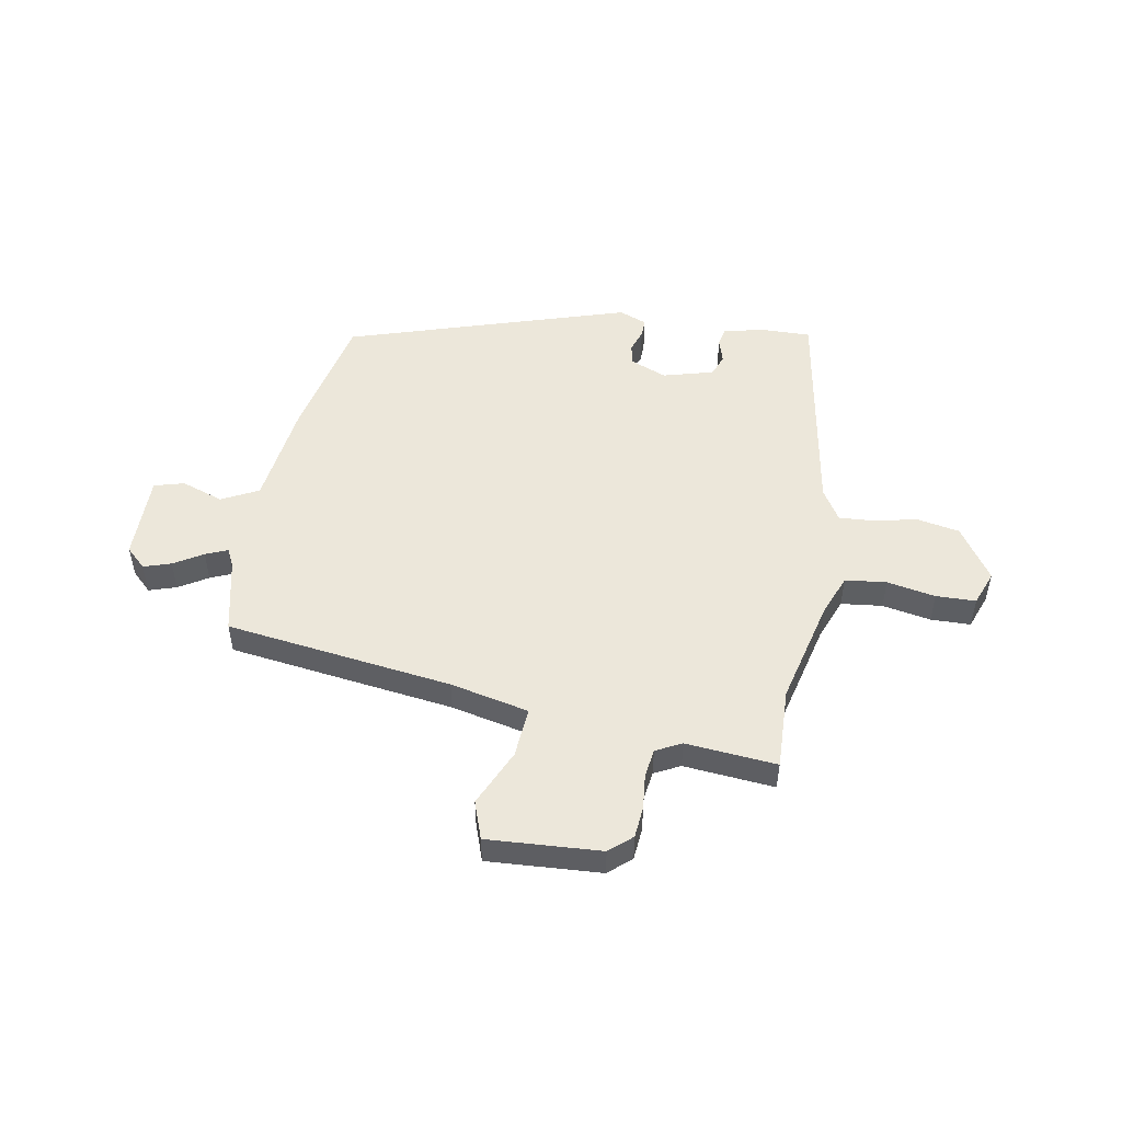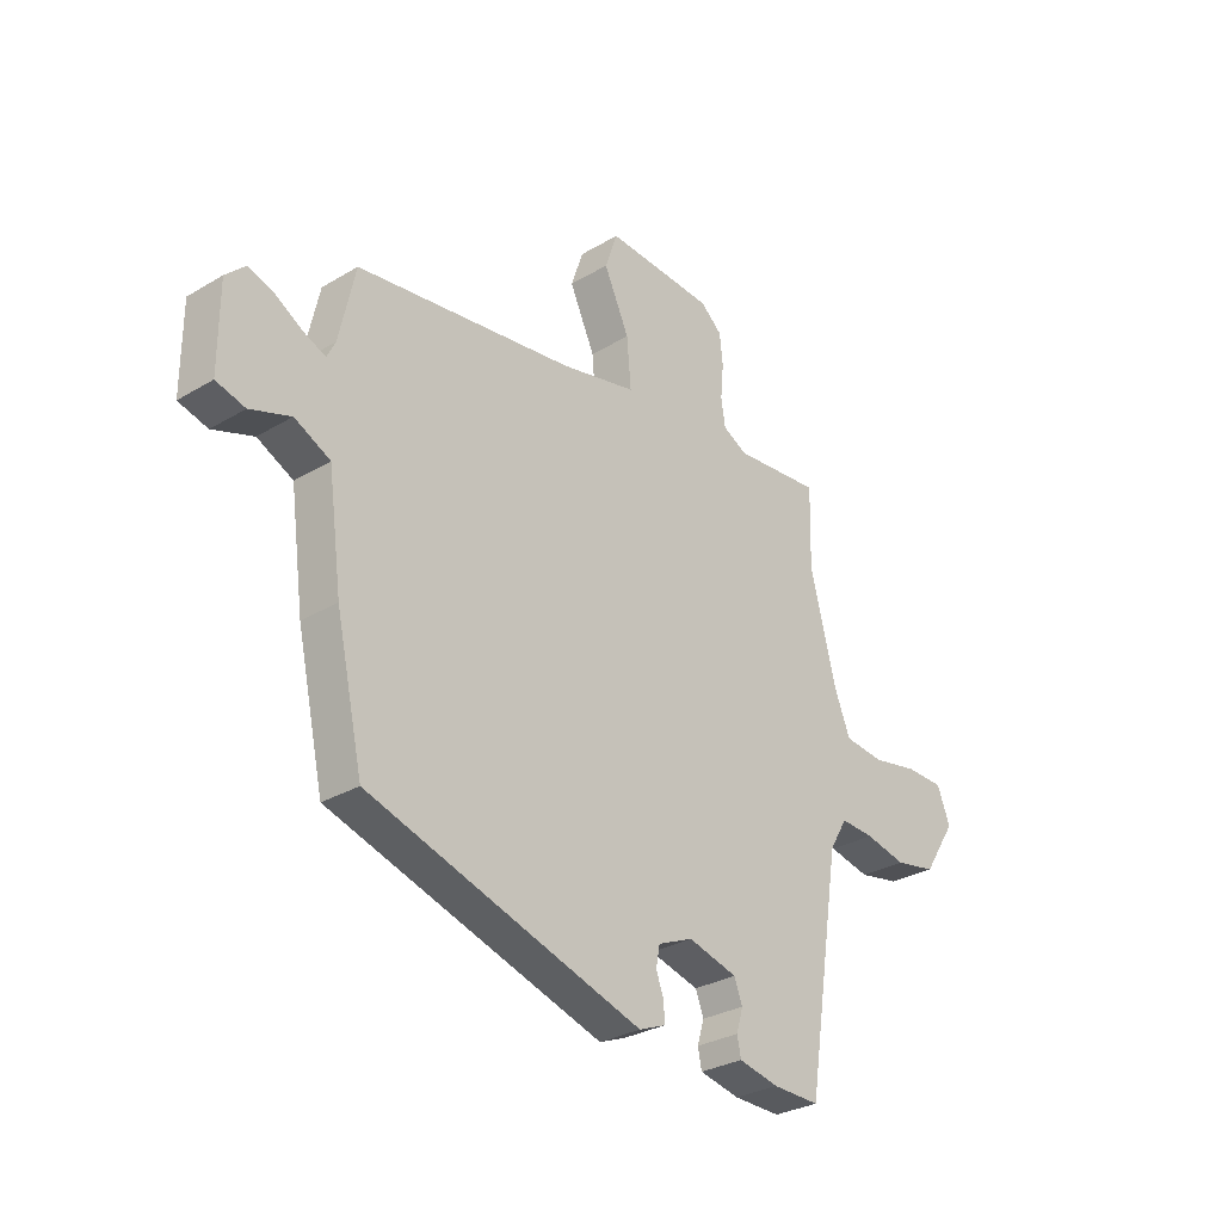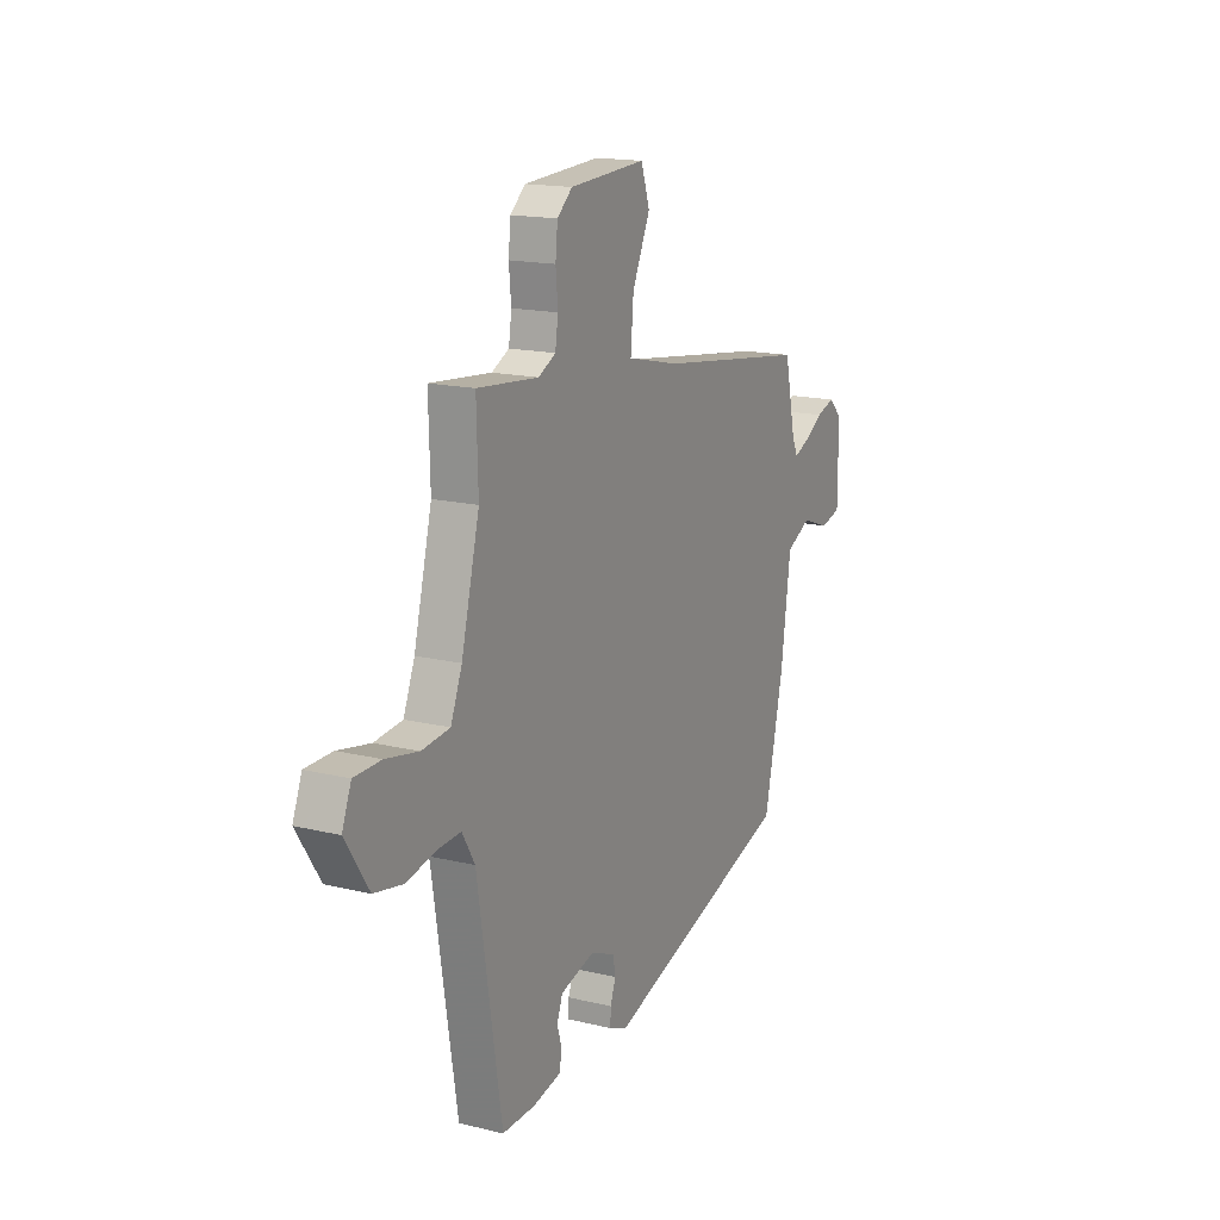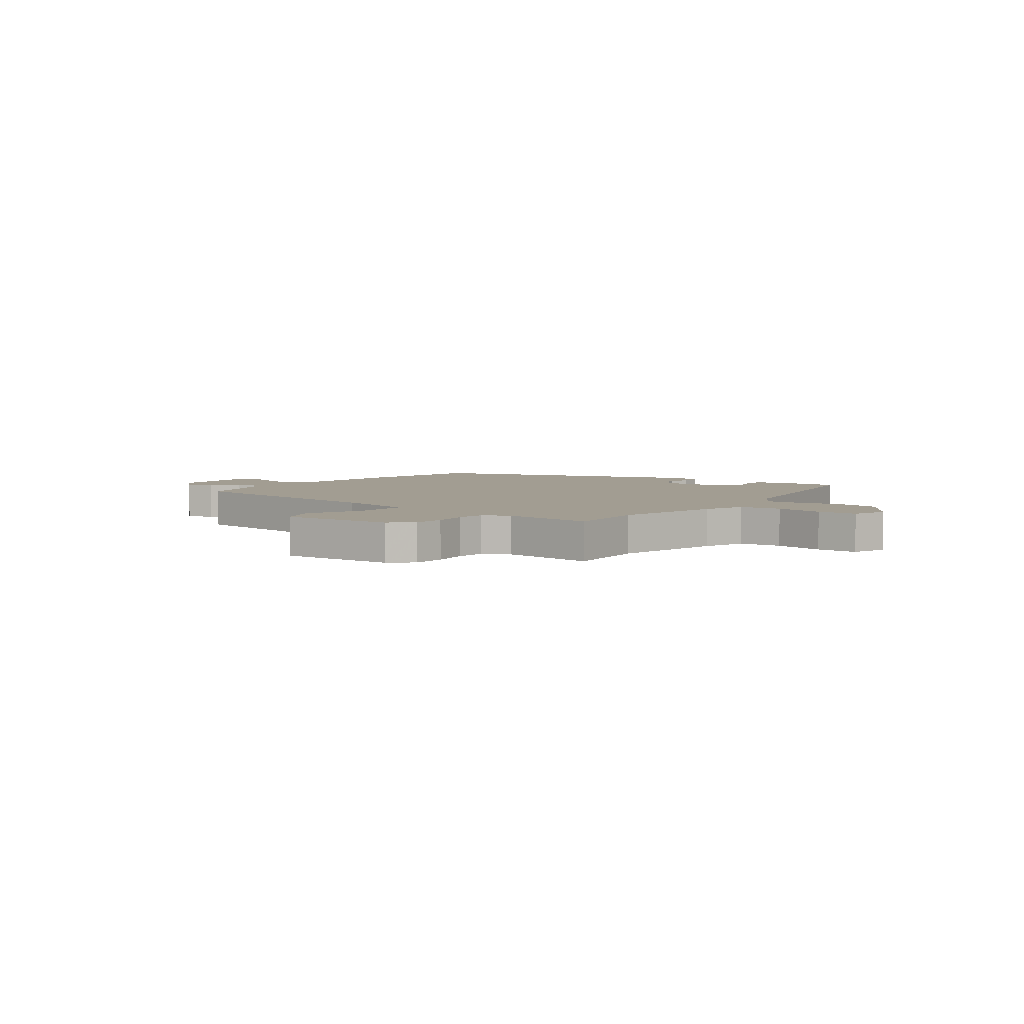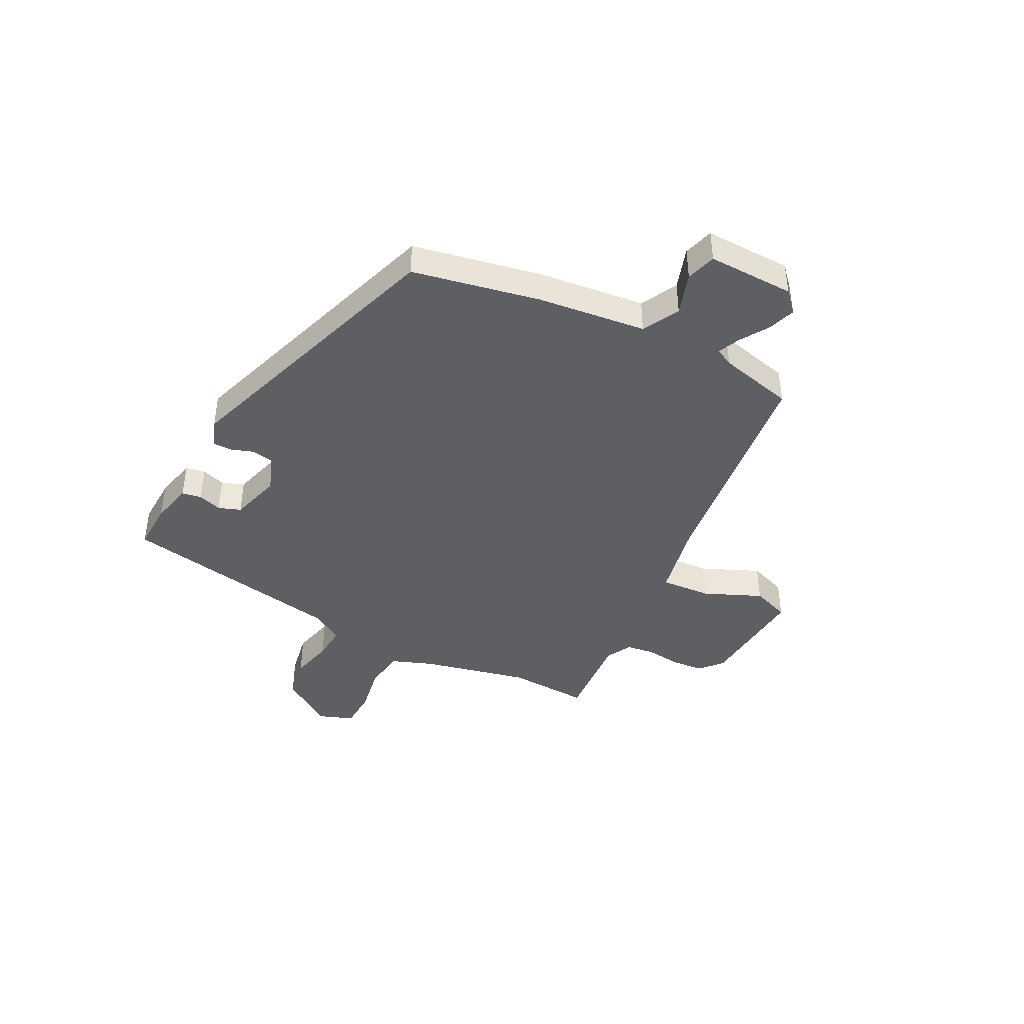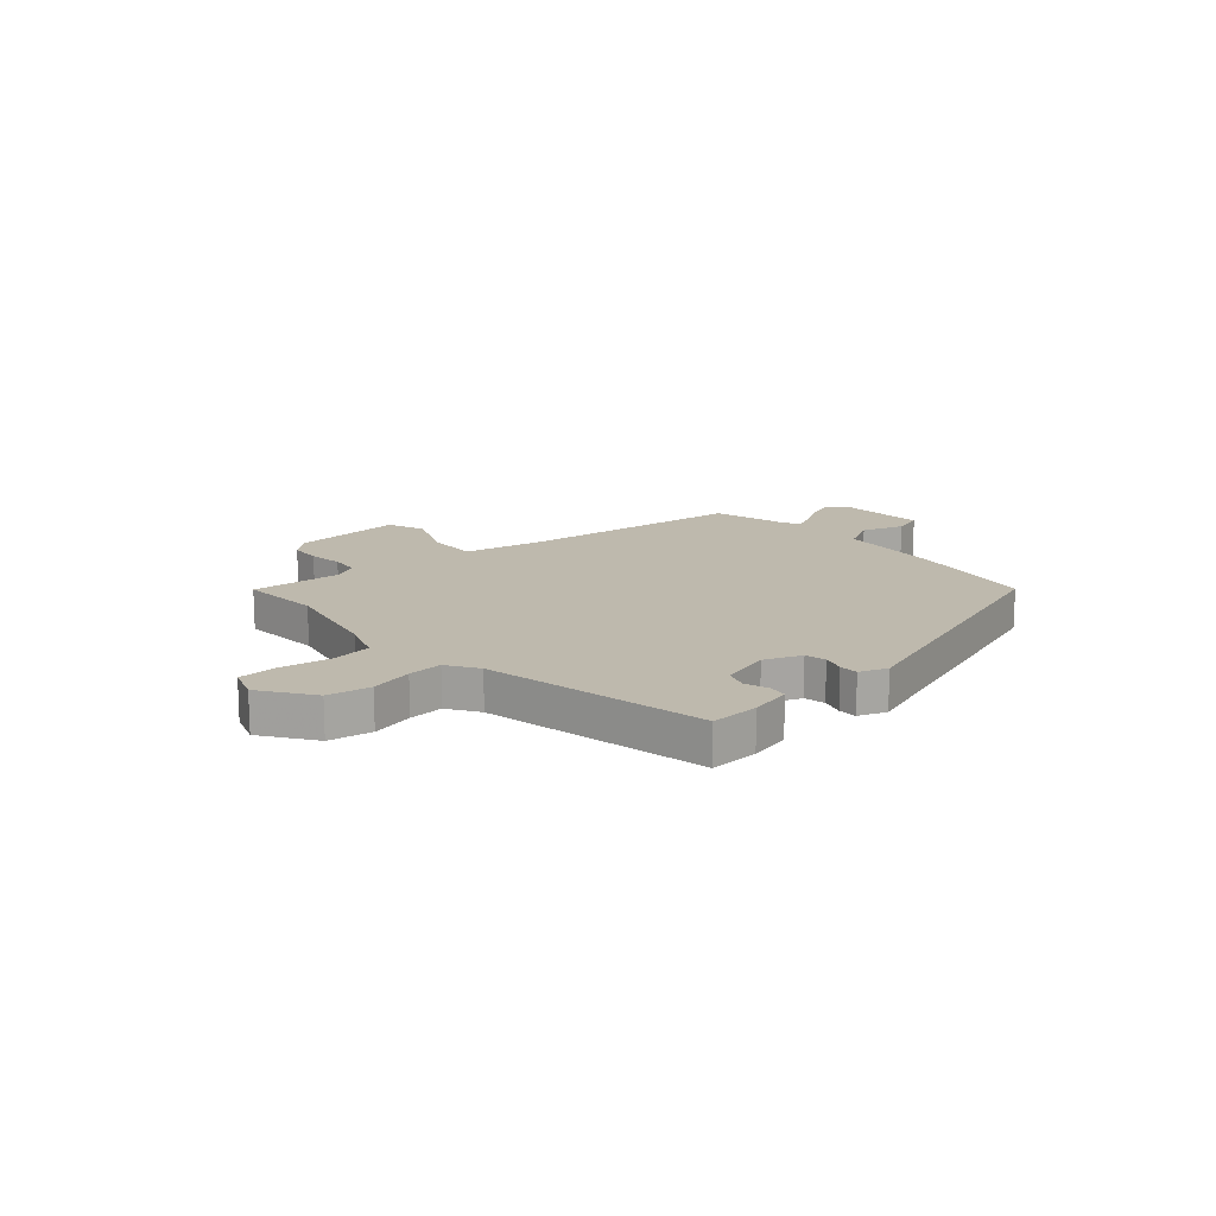
<metadata>
{"format":"obj","ext":"obj","renderer":"f3d","projection":"perspective","resolution":1024,"background":"white","views":[{"elev":50.5,"azim":9.5,"up":"+Y"},{"elev":-30.0,"azim":-49.1,"up":"+Z"},{"elev":16.4,"azim":116.4,"up":"+Z"},{"elev":4.9,"azim":35.6,"up":"+Y"},{"elev":-41.9,"azim":-118.6,"up":"+Y"},{"elev":15.1,"azim":136.7,"up":"+Y"}]}
</metadata>
<code>
v 0.453 0.07 -0.513
v 0.362 0.07 -0.512
v 0.284 0.07 -0.496
v 0.277 0.07 -0.46
v 0.29 0.07 -0.416
v 0.274 0.07 -0.375
v 0.179 0.07 -0.35
v 0.111 0.07 -0.379
v 0.104 0.07 -0.418
v 0.119 0.07 -0.459
v 0.12 0.07 -0.494
v 0.069 0.07 -0.515
v -0.459 0.07 -0.354
v -0.512 0.07 -0.117
v -0.539 0.07 0.081
v -0.608 0.07 0.115
v -0.686 0.07 0.087
v -0.742 0.07 0.102
v -0.742 0.07 0.263
v -0.705 0.07 0.299
v -0.654 0.07 0.283
v -0.6 0.07 0.251
v -0.559 0.07 0.234
v -0.543 0.07 0.267
v -0.512 0.07 0.408
v -0.09 0.07 0.469
v 0.056 0.07 0.503
v 0.048 0.07 0.597
v -0.001 0.07 0.703
v 0.023 0.07 0.774
v 0.234 0.07 0.763
v 0.276 0.07 0.727
v 0.282 0.07 0.668
v 0.276 0.07 0.603
v 0.284 0.07 0.55
v 0.332 0.07 0.526
v 0.501 0.07 0.543
v 0.497 0.07 0.391
v 0.547 0.07 0.194
v 0.578 0.07 0.117
v 0.655 0.07 0.109
v 0.745 0.07 0.127
v 0.819 0.07 0.126
v 0.844 0.07 0.062
v 0.78 0.07 -0.037
v 0.7 0.07 -0.053
v 0.62 0.07 -0.036
v 0.555 0.07 -0.033
v 0.52 0.07 -0.092
v 0.453 0 -0.513
v 0.362 0 -0.512
v 0.284 0 -0.496
v 0.277 0 -0.46
v 0.29 0 -0.416
v 0.274 0 -0.375
v 0.179 0 -0.35
v 0.111 0 -0.379
v 0.104 0 -0.418
v 0.119 0 -0.459
v 0.12 0 -0.494
v 0.069 0 -0.515
v -0.459 0 -0.354
v -0.512 0 -0.117
v -0.539 0 0.081
v -0.608 0 0.115
v -0.686 0 0.087
v -0.742 0 0.102
v -0.742 0 0.263
v -0.705 0 0.299
v -0.654 0 0.283
v -0.6 0 0.251
v -0.559 0 0.234
v -0.543 0 0.267
v -0.512 0 0.408
v -0.09 0 0.469
v 0.056 0 0.503
v 0.048 0 0.597
v -0.001 0 0.703
v 0.023 0 0.774
v 0.234 0 0.763
v 0.276 0 0.727
v 0.282 0 0.668
v 0.276 0 0.603
v 0.284 0 0.55
v 0.332 0 0.526
v 0.501 0 0.543
v 0.497 0 0.391
v 0.547 0 0.194
v 0.578 0 0.117
v 0.655 0 0.109
v 0.745 0 0.127
v 0.819 0 0.126
v 0.844 0 0.062
v 0.78 0 -0.037
v 0.7 0 -0.053
v 0.62 0 -0.036
v 0.555 0 -0.033
v 0.52 0 -0.092
f 44 45 46 47
f 44 47 48
f 41 42 43 44
f 40 41 44 48
f 39 40 48 49
f 36 37 38
f 35 36 38 39
f 31 32 33 34
f 31 34 35
f 28 29 30 31
f 27 28 31 35
f 26 27 35 39
f 24 25 26 39
f 19 20 21 22
f 19 22 23
f 16 17 18 19
f 15 16 19 23
f 9 10 11 12
f 8 9 12 13
f 7 8 13 14
f 2 3 4 5
f 2 5 6
f 1 2 6
f 49 1 6
f 23 24 39 49
f 14 15 23 49
f 6 7 14 49
f 96 95 94 93
f 97 96 93
f 93 92 91 90
f 97 93 90 89
f 98 97 89 88
f 87 86 85
f 88 87 85 84
f 83 82 81 80
f 84 83 80
f 80 79 78 77
f 84 80 77 76
f 88 84 76 75
f 88 75 74 73
f 71 70 69 68
f 72 71 68
f 68 67 66 65
f 72 68 65 64
f 61 60 59 58
f 62 61 58 57
f 63 62 57 56
f 54 53 52 51
f 55 54 51
f 55 51 50
f 55 50 98
f 98 88 73 72
f 98 72 64 63
f 98 63 56 55
f 1 50 51 2
f 2 51 52 3
f 3 52 53 4
f 4 53 54 5
f 5 54 55 6
f 6 55 56 7
f 7 56 57 8
f 8 57 58 9
f 9 58 59 10
f 10 59 60 11
f 11 60 61 12
f 12 61 62 13
f 13 62 63 14
f 14 63 64 15
f 15 64 65 16
f 16 65 66 17
f 17 66 67 18
f 18 67 68 19
f 19 68 69 20
f 20 69 70 21
f 21 70 71 22
f 22 71 72 23
f 23 72 73 24
f 24 73 74 25
f 25 74 75 26
f 26 75 76 27
f 27 76 77 28
f 28 77 78 29
f 29 78 79 30
f 30 79 80 31
f 31 80 81 32
f 32 81 82 33
f 33 82 83 34
f 34 83 84 35
f 35 84 85 36
f 36 85 86 37
f 37 86 87 38
f 38 87 88 39
f 39 88 89 40
f 40 89 90 41
f 41 90 91 42
f 42 91 92 43
f 43 92 93 44
f 44 93 94 45
f 45 94 95 46
f 46 95 96 47
f 47 96 97 48
f 48 97 98 49
f 49 98 50 1

</code>
